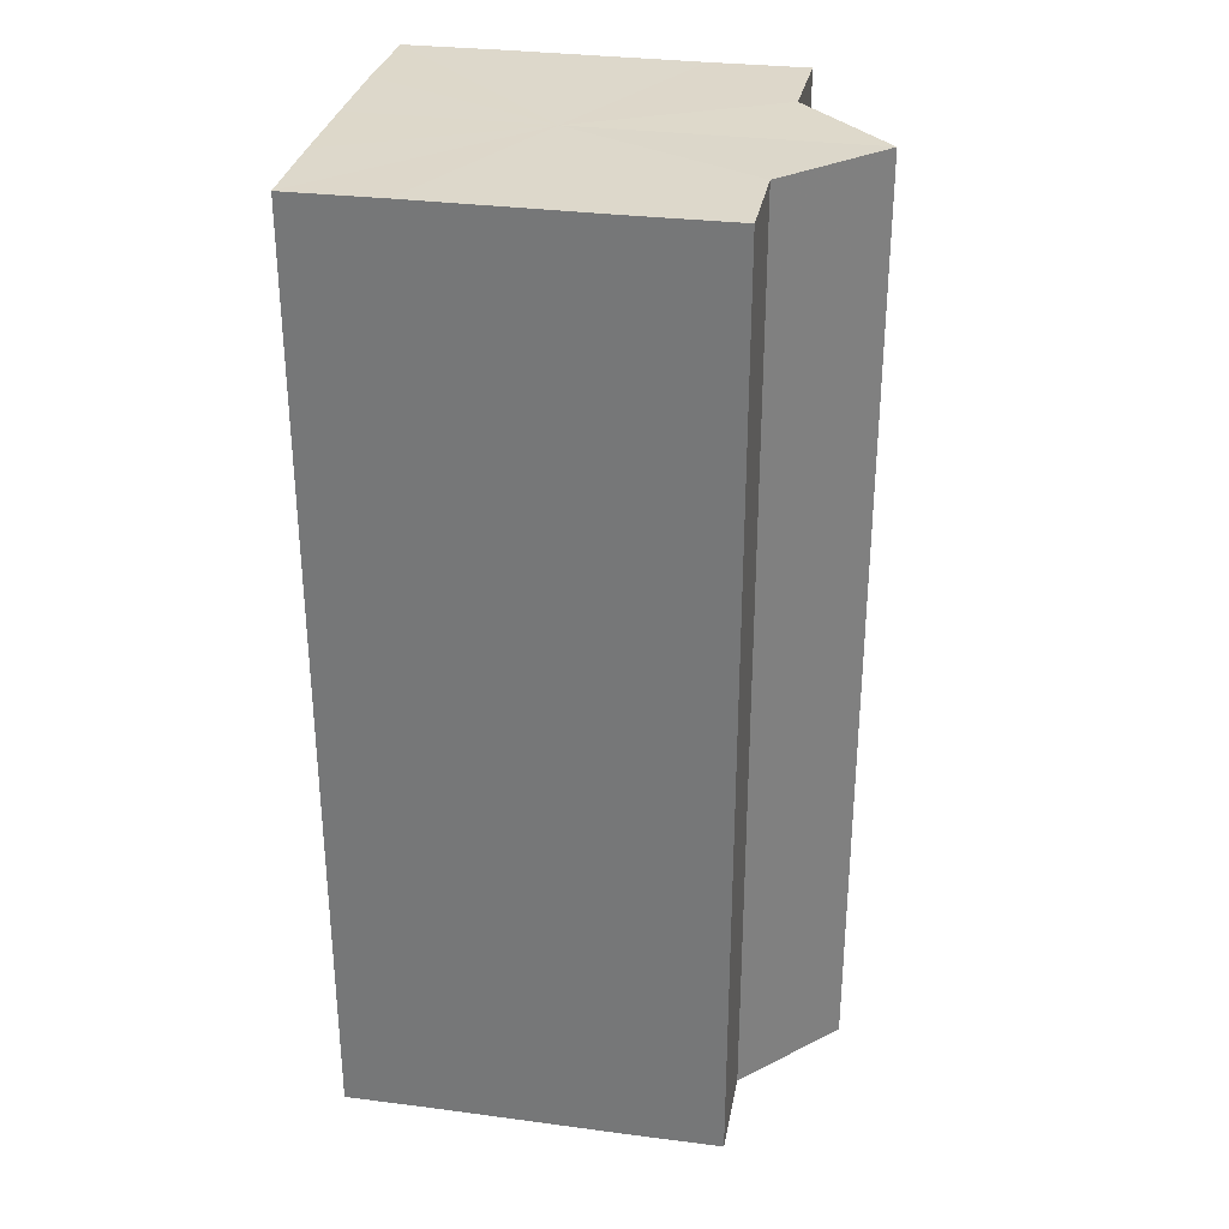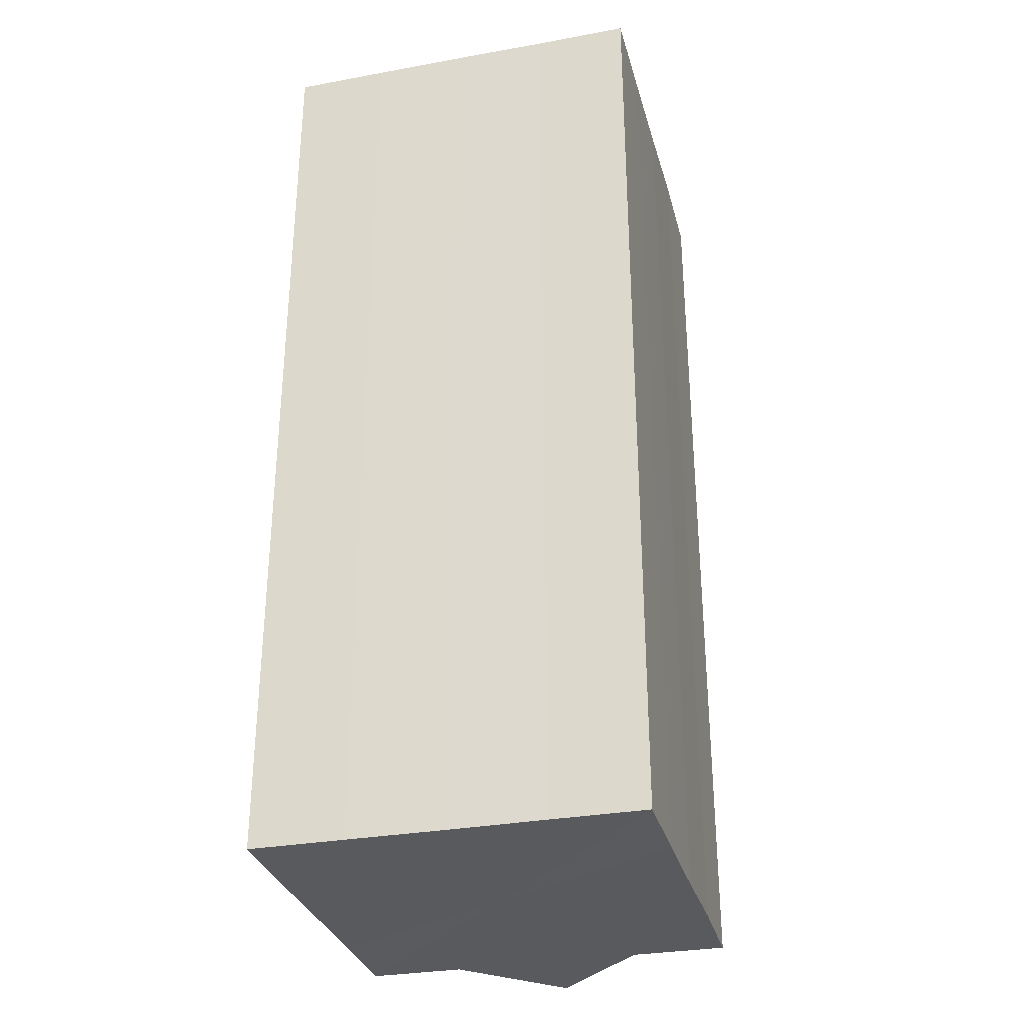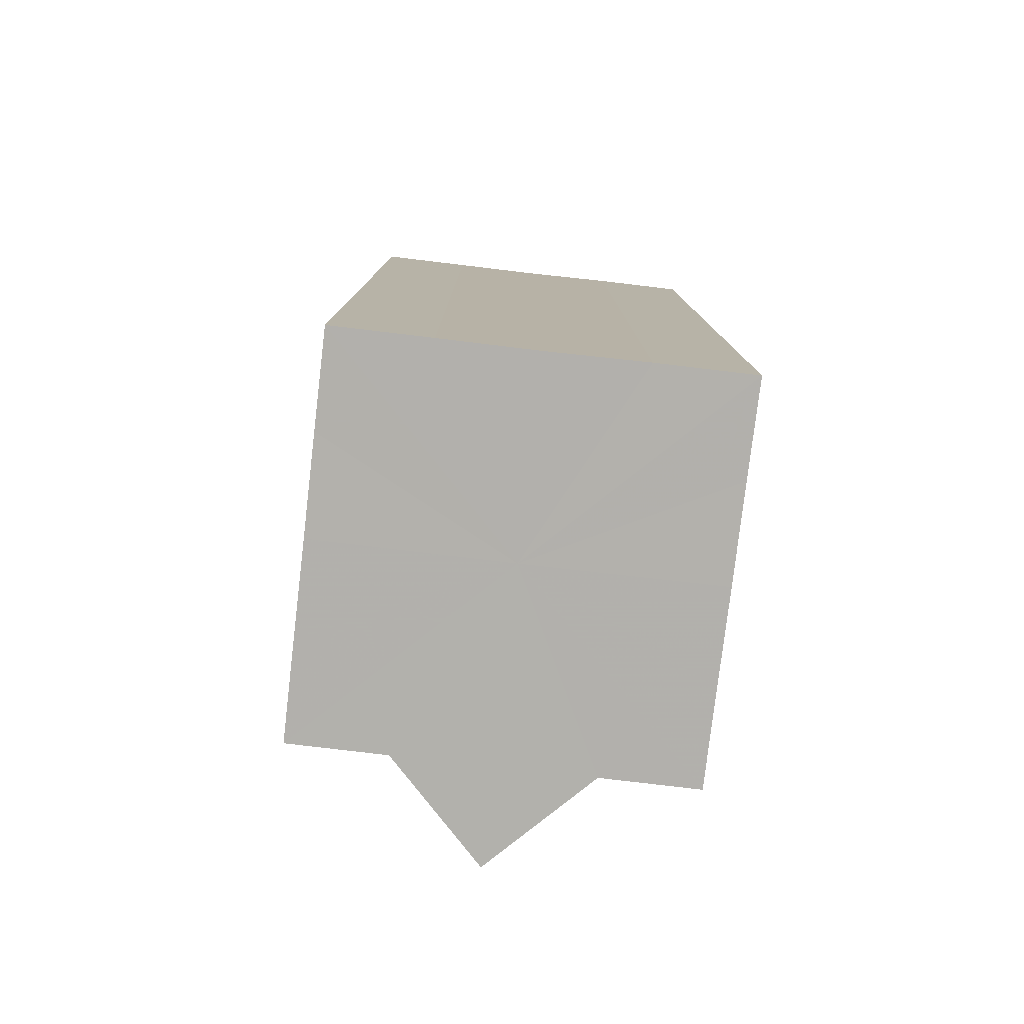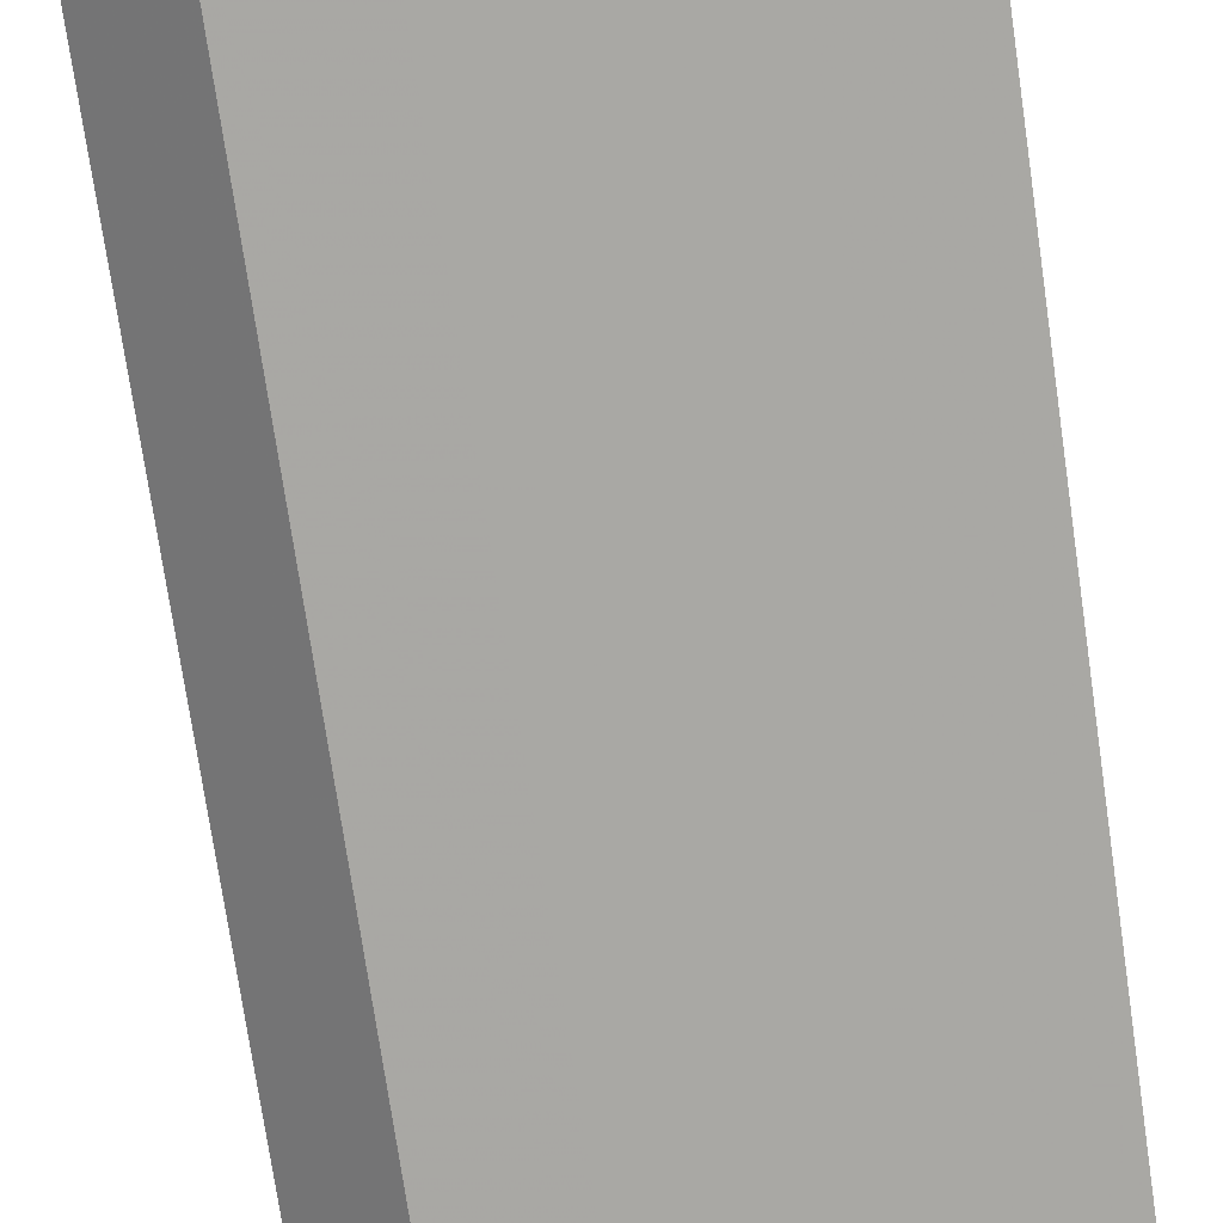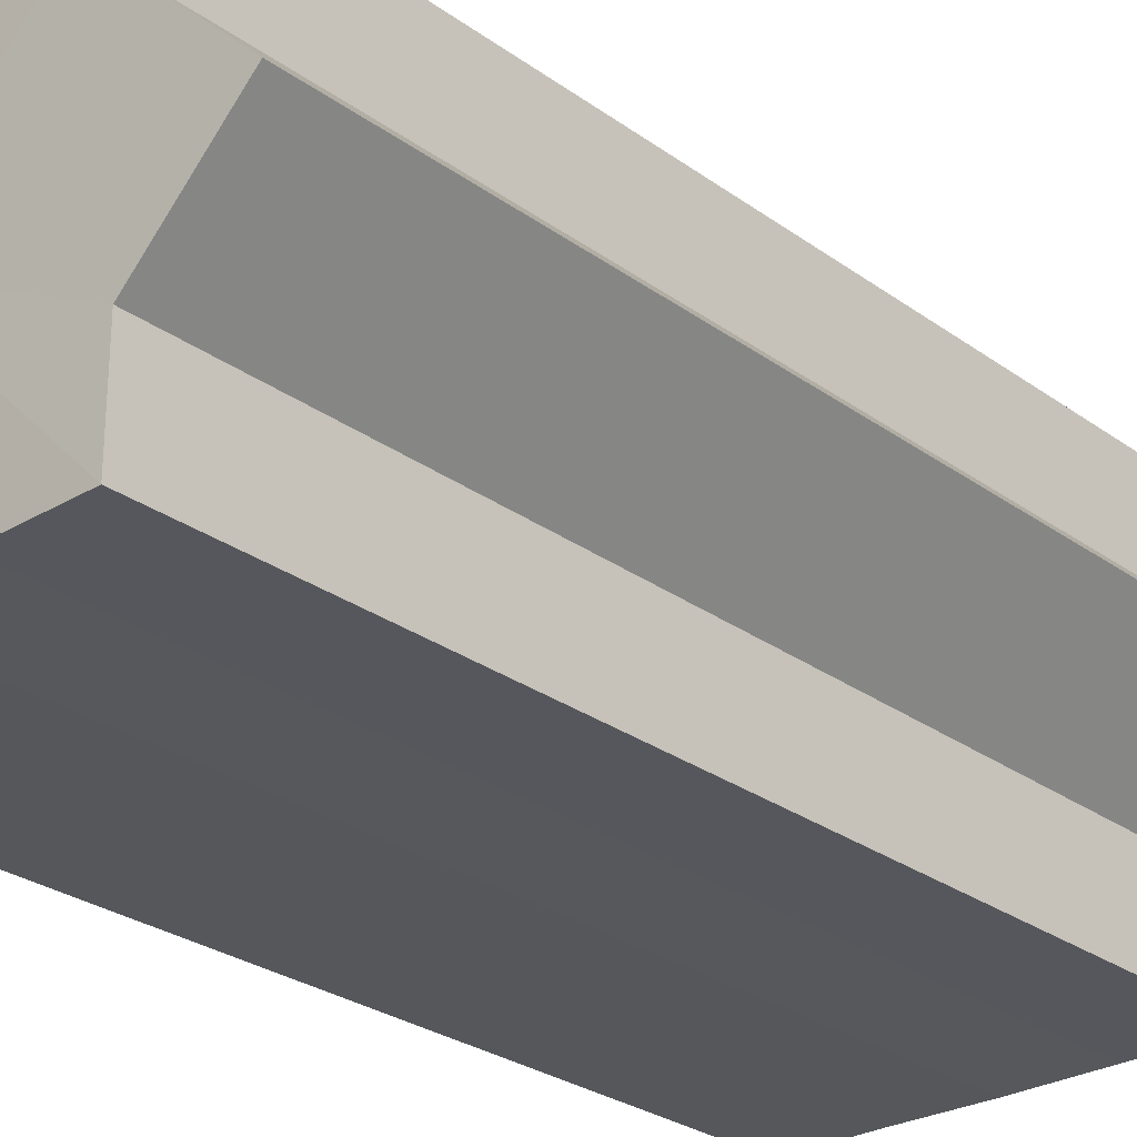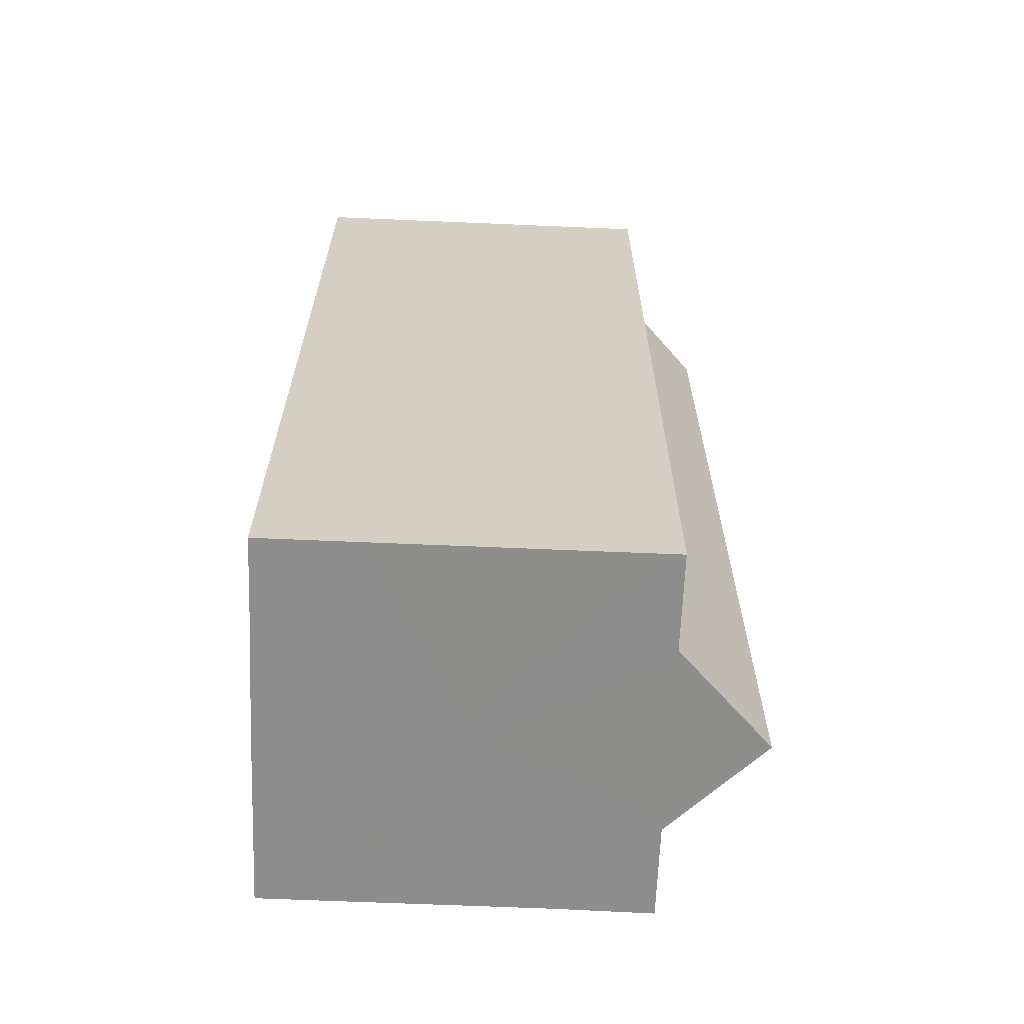
<metadata>
{"format":"obj","ext":"obj","renderer":"f3d","projection":"perspective","resolution":1024,"background":"white","views":[{"elev":31.2,"azim":10.6,"up":"+Z"},{"elev":-31.4,"azim":-75.4,"up":"+Z"},{"elev":-78.9,"azim":-96.7,"up":"+Z"},{"elev":-74.8,"azim":-171.7,"up":"+Y"},{"elev":-27.3,"azim":42.0,"up":"+Y"},{"elev":-64.6,"azim":-2.5,"up":"+Z"}]}
</metadata>
<code>
o 11077
v 2252 1881 17.19
v 2252 1881 17.19
v 2252 1881 17.09
v 2252 1881 17.19
v 2252 1881 17.09
v 2252 1881 17.19
v 2252 1881 17.09
v 2252 1881 17.19
v 2252 1881 17.09
v 2252 1881 17.19
v 2252 1881 17.19
v 2252 1881 17.19
v 2252 1881 17.19
v 2252 1881 17.19
v 2252 1881 17.19
v 2252 1881 17.19
v 2252 1881 17.09
v 2252 1881 17.09
v 2252 1881 17.19
v 2252 1881 17.09
v 2252 1881 17.19
v 2252 1881 17.19
v 2252 1881 17.19
v 2252 1881 17.19
v 2252 1881 17.09
v 2252 1881 17.19
v 2252 1881 17.09
v 2252 1881 17.09
v 2252 1881 17.19
v 2252 1881 17.09
v 2252 1881 17.19
v 2252 1881 17.19
v 2252 1881 17.09
v 2252 1881 17.19
v 2252 1881 17.19
v 2252 1881 17.09
v 2252 1881 17.19
v 2252 1881 17.19
v 2252 1881 17.19
v 2252 1881 17.19
v 2252 1881 17.09
v 2252 1881 17.19
v 2252 1881 17.09
v 2252 1881 17.19
v 2252 1881 17.09
v 2252 1881 17.19
v 2252 1881 17.19
v 2252 1881 17.19
v 2252 1881 17.19
v 2252 1881 17.09
v 2252 1881 17.09
v 2252 1881 17.09
v 2252 1881 17.09
v 2252 1881 17.09
v 2252 1881 17.19
v 2252 1881 17.09
v 2252 1881 17.19
v 2252 1881 17.09
v 2252 1881 17.19
v 2252 1881 17.09
v 2252 1881 17.19
v 2252 1881 17.09
v 2252 1881 17.19
v 2252 1881 17.09
v 2252 1881 17.19
v 2252 1881 17.19
v 2252 1881 17.19
v 2252 1881 17.19
v 2252 1881 17.19
v 2252 1881 17.19
v 2252 1881 17.09
v 2252 1881 17.19
v 2252 1881 17.09
v 2252 1881 17.19
v 2252 1881 17.09
v 2252 1881 17.19
v 2252 1881 17.09
v 2252 1881 17.19
v 2252 1881 17.09
v 2252 1881 17.19
v 2252 1881 17.09
v 2252 1881 17.09
v 2252 1881 17.09
v 2252 1881 17.09
v 2252 1881 17.09
v 2252 1881 17.09
v 2252 1881 17.09
v 2252 1881 17.09
v 2252 1881 17.09
v 2252 1881 17.09
v 2252 1881 17.09
v 2252 1881 17.09
v 2252 1881 17.09
v 2252 1881 17.09
v 2252 1881 17.09
v 2252 1881 17.09
v 2252 1881 17.09
v 2252 1881 17.09
f 1 2 3
f 2 4 5
f 3 6 7
f 7 8 9
f 10 8 11
f 10 12 8
f 10 13 12
f 10 14 13
f 10 11 15
f 10 16 14
f 17 15 18
f 10 15 19
f 20 21 17
f 22 23 20
f 23 24 25
f 10 19 26
f 27 26 28
f 10 26 29
f 30 31 27
f 10 29 32
f 33 34 30
f 10 32 35
f 36 37 33
f 38 39 36
f 39 40 41
f 40 42 43
f 42 44 45
f 10 35 46
f 10 46 47
f 10 47 48
f 10 48 49
f 10 49 16
f 50 16 51
f 52 46 53
f 54 55 50
f 56 57 52
f 58 59 54
f 60 61 56
f 62 63 58
f 64 65 60
f 66 67 62
f 68 69 64
f 67 70 71
f 69 72 73
f 70 74 75
f 74 76 77
f 72 78 79
f 78 80 81
f 82 83 84
f 82 85 83
f 82 84 86
f 82 87 85
f 82 86 88
f 82 89 87
f 82 88 90
f 82 91 89
f 82 90 92
f 82 93 91
f 82 92 94
f 82 95 93
f 82 94 96
f 82 97 95
f 82 96 98
f 82 98 97

</code>
